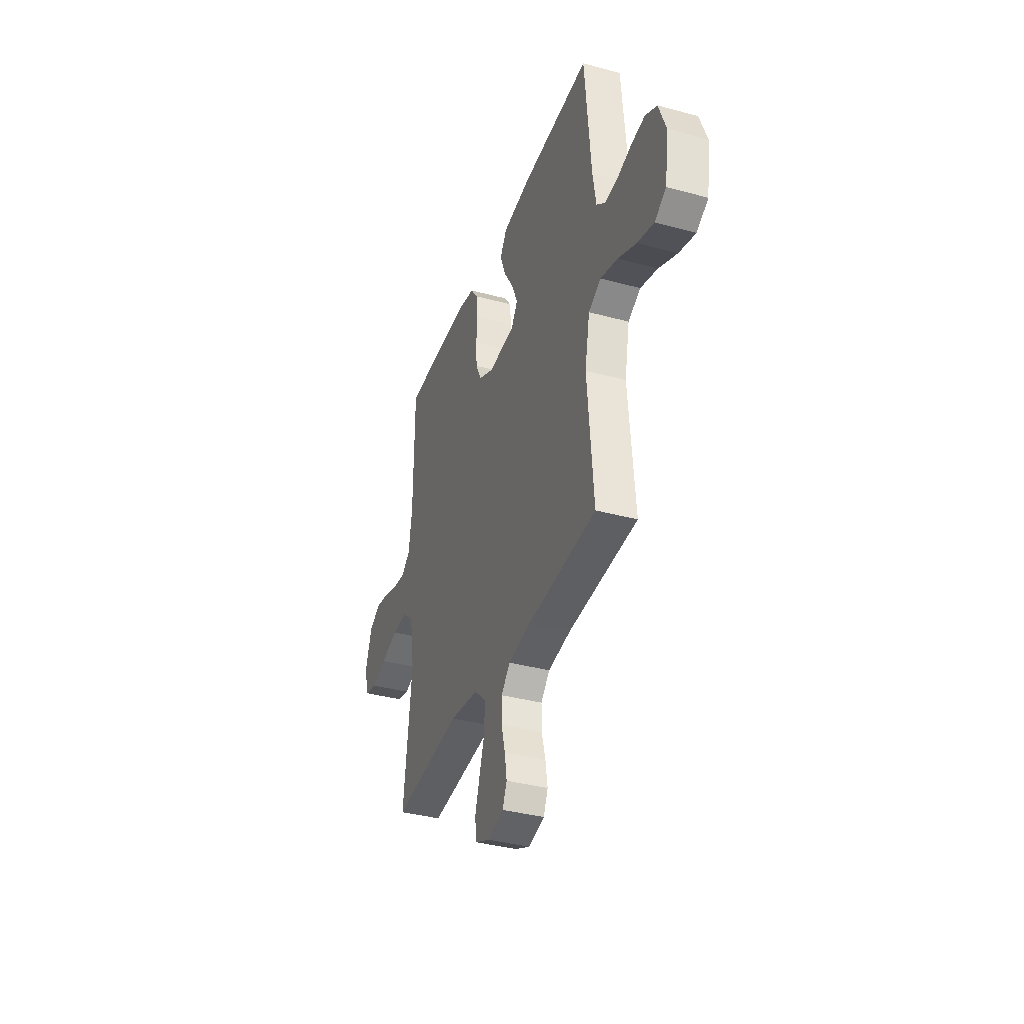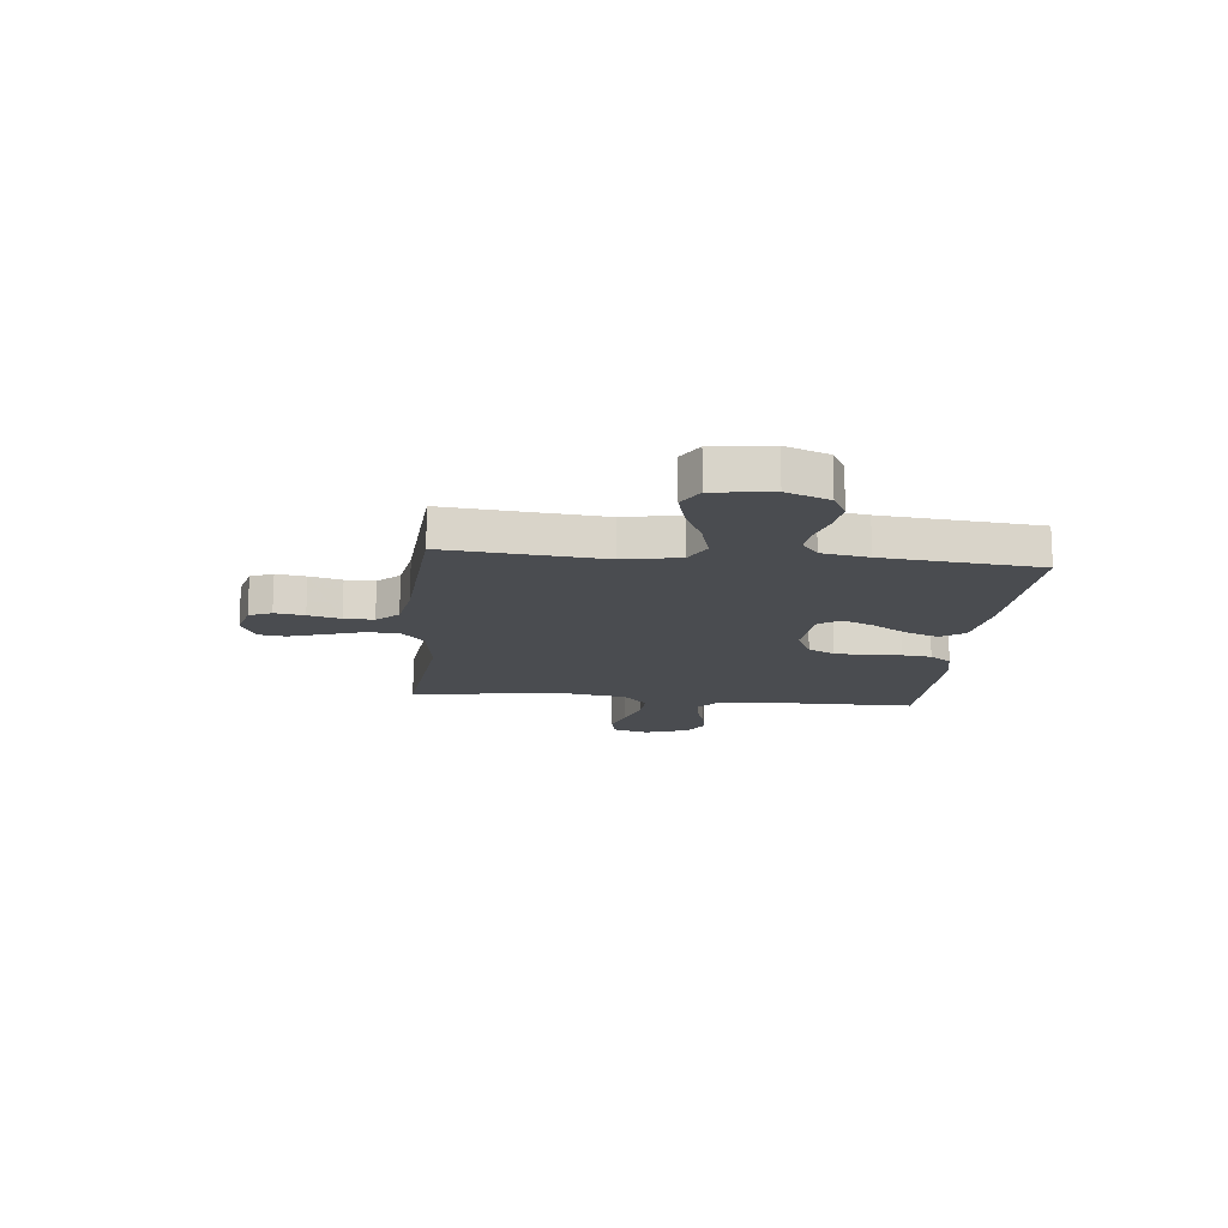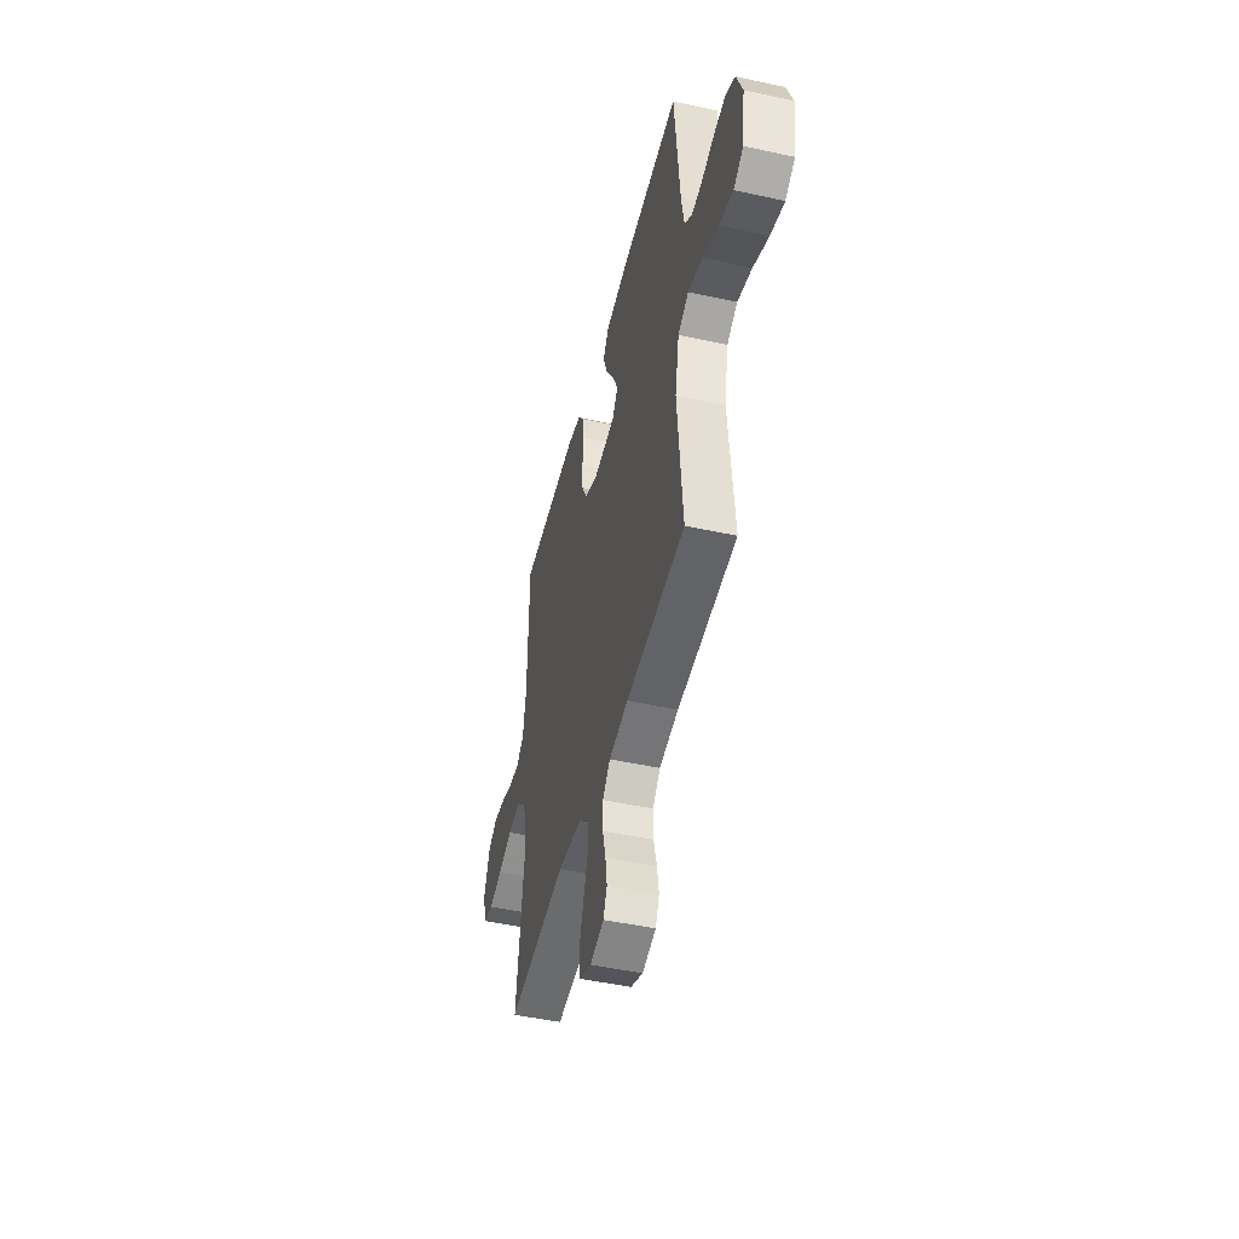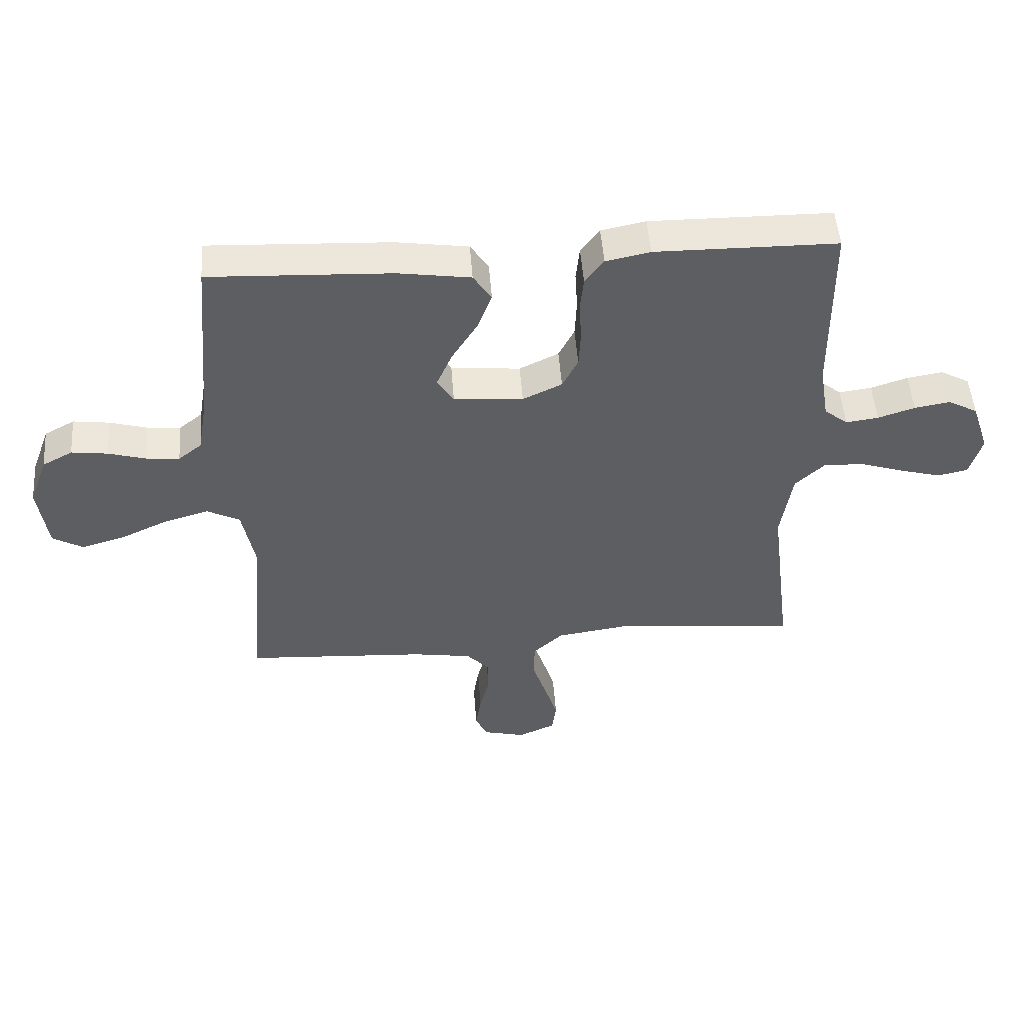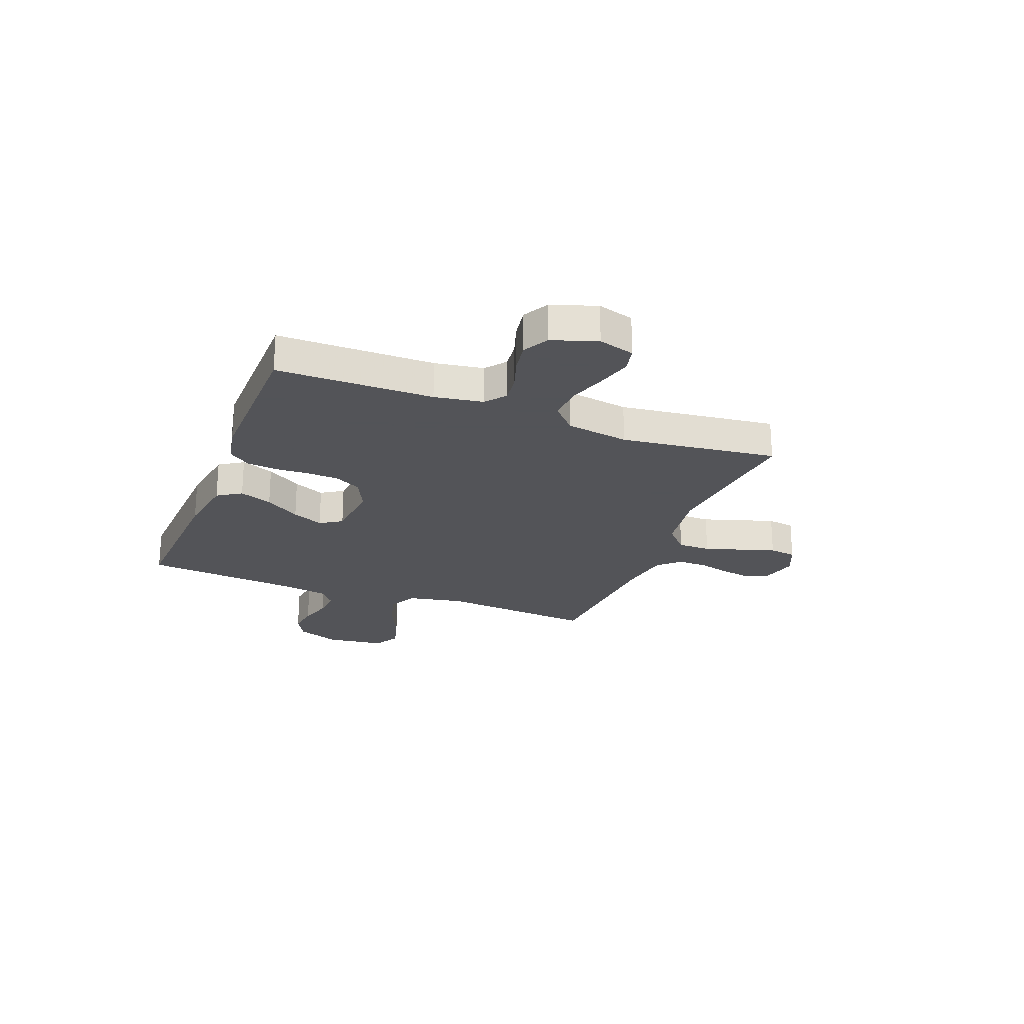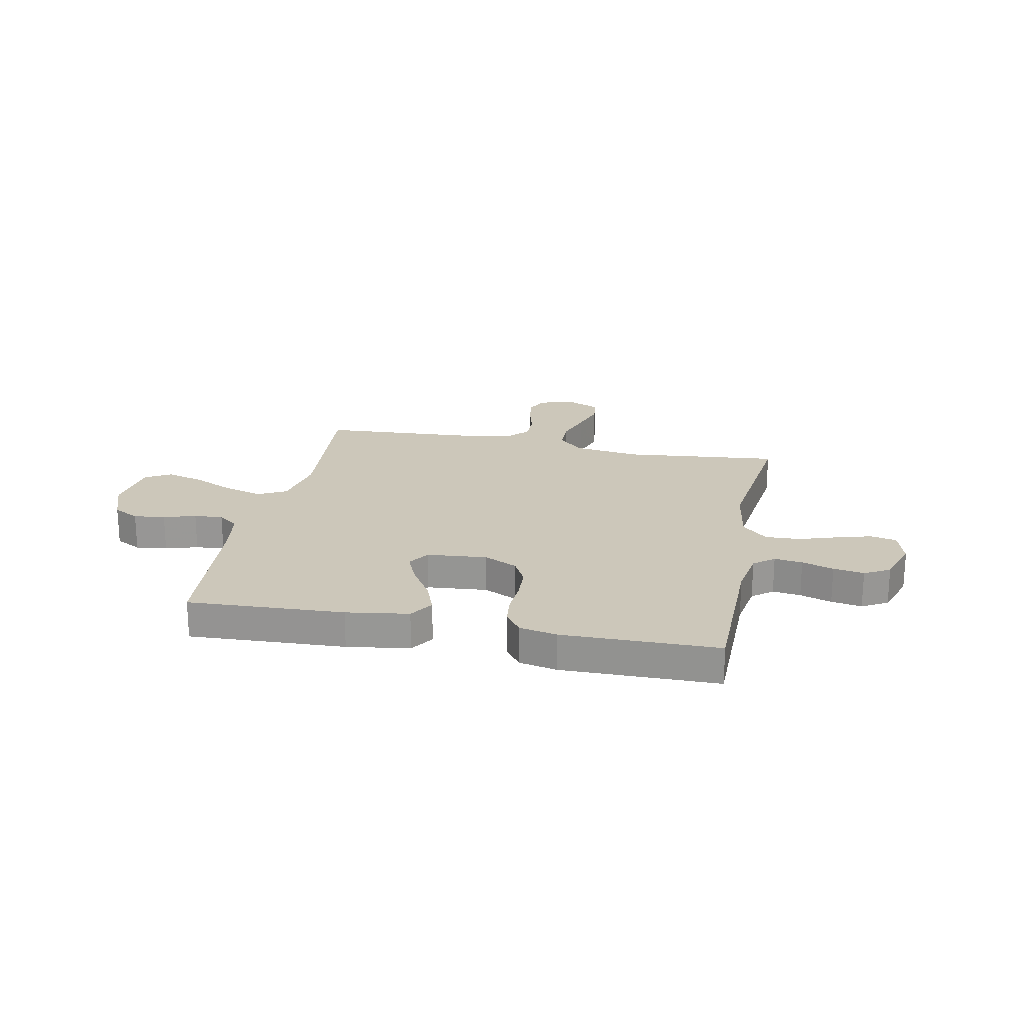
<metadata>
{"format":"obj","ext":"obj","renderer":"f3d","projection":"perspective","resolution":1024,"background":"white","views":[{"elev":-36.6,"azim":-109.4,"up":"+Z"},{"elev":-15.1,"azim":-96.0,"up":"+Y"},{"elev":-47.4,"azim":-103.9,"up":"+Z"},{"elev":50.3,"azim":-4.3,"up":"+Z"},{"elev":-23.4,"azim":68.8,"up":"+Y"},{"elev":21.5,"azim":11.4,"up":"+Y"}]}
</metadata>
<code>
v -0.5 0.07 0.5
v -0.2 0.07 0.486
v -0.08 0.07 0.468
v -0.05 0.07 0.422
v -0.074 0.07 0.359
v -0.116 0.07 0.292
v -0.142 0.07 0.232
v -0.115 0.07 0.19
v 0 0.07 0.18
v 0.065 0.07 0.211
v 0.091 0.07 0.262
v 0.094 0.07 0.324
v 0.09 0.07 0.389
v 0.096 0.07 0.446
v 0.127 0.07 0.488
v 0.2 0.07 0.503
v 0.5 0.07 0.5
v 0.502 0.07 0.2
v 0.517 0.07 0.107
v 0.556 0.07 0.076
v 0.61 0.07 0.083
v 0.671 0.07 0.103
v 0.73 0.07 0.113
v 0.779 0.07 0.086
v 0.808 0.07 0
v 0.788 0.07 -0.069
v 0.738 0.07 -0.08
v 0.671 0.07 -0.061
v 0.598 0.07 -0.037
v 0.531 0.07 -0.034
v 0.482 0.07 -0.08
v 0.463 0.07 -0.2
v 0.5 0.07 -0.5
v 0.2 0.07 -0.469
v 0.075 0.07 -0.487
v 0.025 0.07 -0.533
v 0.025 0.07 -0.596
v 0.048 0.07 -0.667
v 0.069 0.07 -0.734
v 0.062 0.07 -0.786
v 0 0.07 -0.813
v -0.07 0.07 -0.795
v -0.089 0.07 -0.752
v -0.08 0.07 -0.695
v -0.064 0.07 -0.633
v -0.064 0.07 -0.576
v -0.102 0.07 -0.535
v -0.2 0.07 -0.519
v -0.5 0.07 -0.5
v -0.474 0.07 -0.2
v -0.495 0.07 -0.091
v -0.549 0.07 -0.063
v -0.623 0.07 -0.084
v -0.703 0.07 -0.121
v -0.774 0.07 -0.141
v -0.824 0.07 -0.112
v -0.839 0.07 0
v -0.808 0.07 0.083
v -0.758 0.07 0.11
v -0.698 0.07 0.102
v -0.636 0.07 0.084
v -0.581 0.07 0.079
v -0.542 0.07 0.11
v -0.527 0.07 0.2
v -0.5 0 0.5
v -0.2 0 0.486
v -0.08 0 0.468
v -0.05 0 0.422
v -0.074 0 0.359
v -0.116 0 0.292
v -0.142 0 0.232
v -0.115 0 0.19
v 0 0 0.18
v 0.065 0 0.211
v 0.091 0 0.262
v 0.094 0 0.324
v 0.09 0 0.389
v 0.096 0 0.446
v 0.127 0 0.488
v 0.2 0 0.503
v 0.5 0 0.5
v 0.502 0 0.2
v 0.517 0 0.107
v 0.556 0 0.076
v 0.61 0 0.083
v 0.671 0 0.103
v 0.73 0 0.113
v 0.779 0 0.086
v 0.808 0 0
v 0.788 0 -0.069
v 0.738 0 -0.08
v 0.671 0 -0.061
v 0.598 0 -0.037
v 0.531 0 -0.034
v 0.482 0 -0.08
v 0.463 0 -0.2
v 0.5 0 -0.5
v 0.2 0 -0.469
v 0.075 0 -0.487
v 0.025 0 -0.533
v 0.025 0 -0.596
v 0.048 0 -0.667
v 0.069 0 -0.734
v 0.062 0 -0.786
v 0 0 -0.813
v -0.07 0 -0.795
v -0.089 0 -0.752
v -0.08 0 -0.695
v -0.064 0 -0.633
v -0.064 0 -0.576
v -0.102 0 -0.535
v -0.2 0 -0.519
v -0.5 0 -0.5
v -0.474 0 -0.2
v -0.495 0 -0.091
v -0.549 0 -0.063
v -0.623 0 -0.084
v -0.703 0 -0.121
v -0.774 0 -0.141
v -0.824 0 -0.112
v -0.839 0 0
v -0.808 0 0.083
v -0.758 0 0.11
v -0.698 0 0.102
v -0.636 0 0.084
v -0.581 0 0.079
v -0.542 0 0.11
v -0.527 0 0.2
f 58 59 60 61
f 58 61 62
f 57 58 62
f 56 57 62
f 53 54 55 56
f 52 53 56 62
f 51 52 62 63
f 48 49 50
f 47 48 50 51
f 46 47 51 63
f 42 43 44 45
f 40 41 42 45
f 40 45 46
f 37 38 39 40
f 37 40 46
f 36 37 46 63
f 32 33 34
f 31 32 34 35
f 26 27 28 29
f 24 25 26 29
f 24 29 30
f 21 22 23 24
f 20 21 24 30
f 19 20 30 31
f 15 16 17 18
f 12 13 14 15
f 11 12 15 18
f 10 11 18 19
f 3 4 5 6
f 3 6 7
f 64 1 2 3
f 64 3 7
f 63 64 7 8
f 36 63 8 9
f 19 31 35 36
f 9 10 19 36
f 125 124 123 122
f 126 125 122
f 126 122 121
f 126 121 120
f 120 119 118 117
f 126 120 117 116
f 127 126 116 115
f 114 113 112
f 115 114 112 111
f 127 115 111 110
f 109 108 107 106
f 109 106 105 104
f 110 109 104
f 104 103 102 101
f 110 104 101
f 127 110 101 100
f 98 97 96
f 99 98 96 95
f 93 92 91 90
f 93 90 89 88
f 94 93 88
f 88 87 86 85
f 94 88 85 84
f 95 94 84 83
f 82 81 80 79
f 79 78 77 76
f 82 79 76 75
f 83 82 75 74
f 70 69 68 67
f 71 70 67
f 67 66 65 128
f 71 67 128
f 72 71 128 127
f 73 72 127 100
f 100 99 95 83
f 100 83 74 73
f 1 65 66 2
f 2 66 67 3
f 3 67 68 4
f 4 68 69 5
f 5 69 70 6
f 6 70 71 7
f 7 71 72 8
f 8 72 73 9
f 9 73 74 10
f 10 74 75 11
f 11 75 76 12
f 12 76 77 13
f 13 77 78 14
f 14 78 79 15
f 15 79 80 16
f 16 80 81 17
f 17 81 82 18
f 18 82 83 19
f 19 83 84 20
f 20 84 85 21
f 21 85 86 22
f 22 86 87 23
f 23 87 88 24
f 24 88 89 25
f 25 89 90 26
f 26 90 91 27
f 27 91 92 28
f 28 92 93 29
f 29 93 94 30
f 30 94 95 31
f 31 95 96 32
f 32 96 97 33
f 33 97 98 34
f 34 98 99 35
f 35 99 100 36
f 36 100 101 37
f 37 101 102 38
f 38 102 103 39
f 39 103 104 40
f 40 104 105 41
f 41 105 106 42
f 42 106 107 43
f 43 107 108 44
f 44 108 109 45
f 45 109 110 46
f 46 110 111 47
f 47 111 112 48
f 48 112 113 49
f 49 113 114 50
f 50 114 115 51
f 51 115 116 52
f 52 116 117 53
f 53 117 118 54
f 54 118 119 55
f 55 119 120 56
f 56 120 121 57
f 57 121 122 58
f 58 122 123 59
f 59 123 124 60
f 60 124 125 61
f 61 125 126 62
f 62 126 127 63
f 63 127 128 64
f 64 128 65 1

</code>
